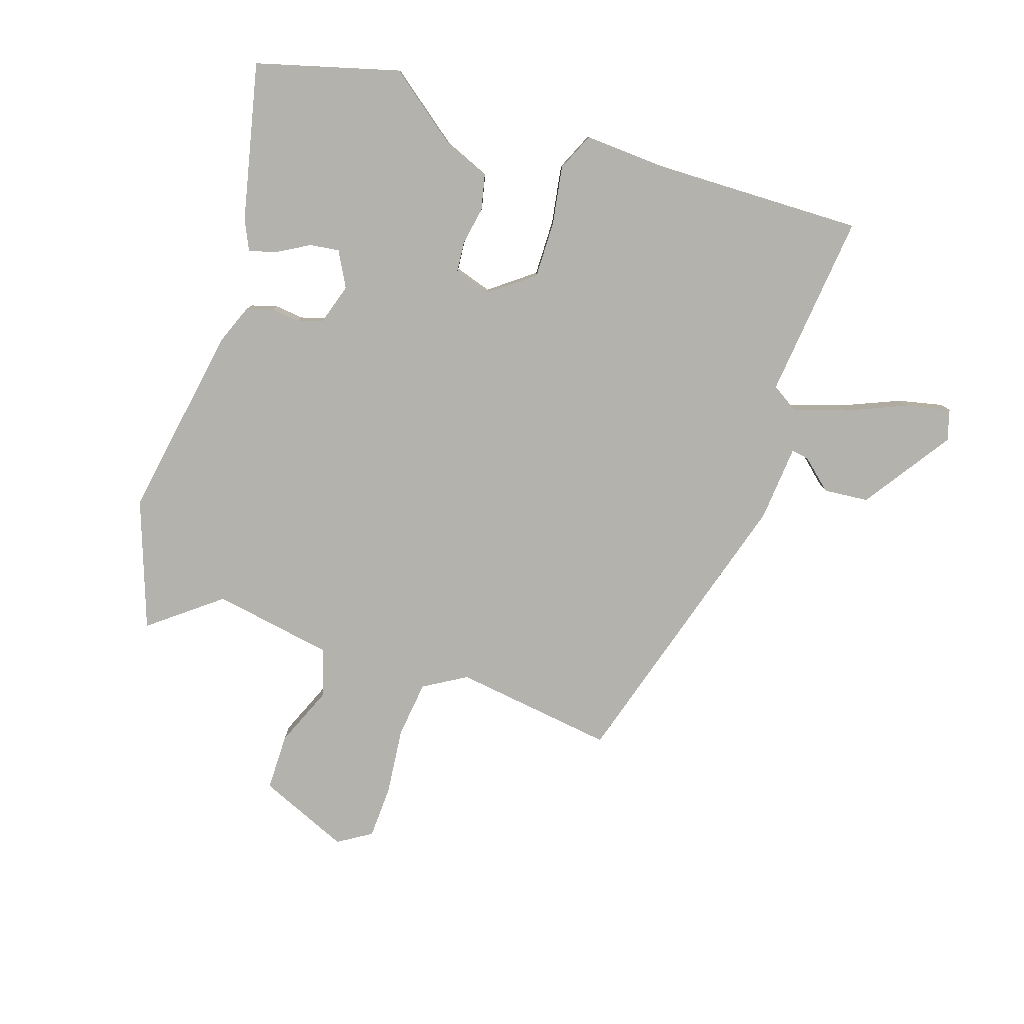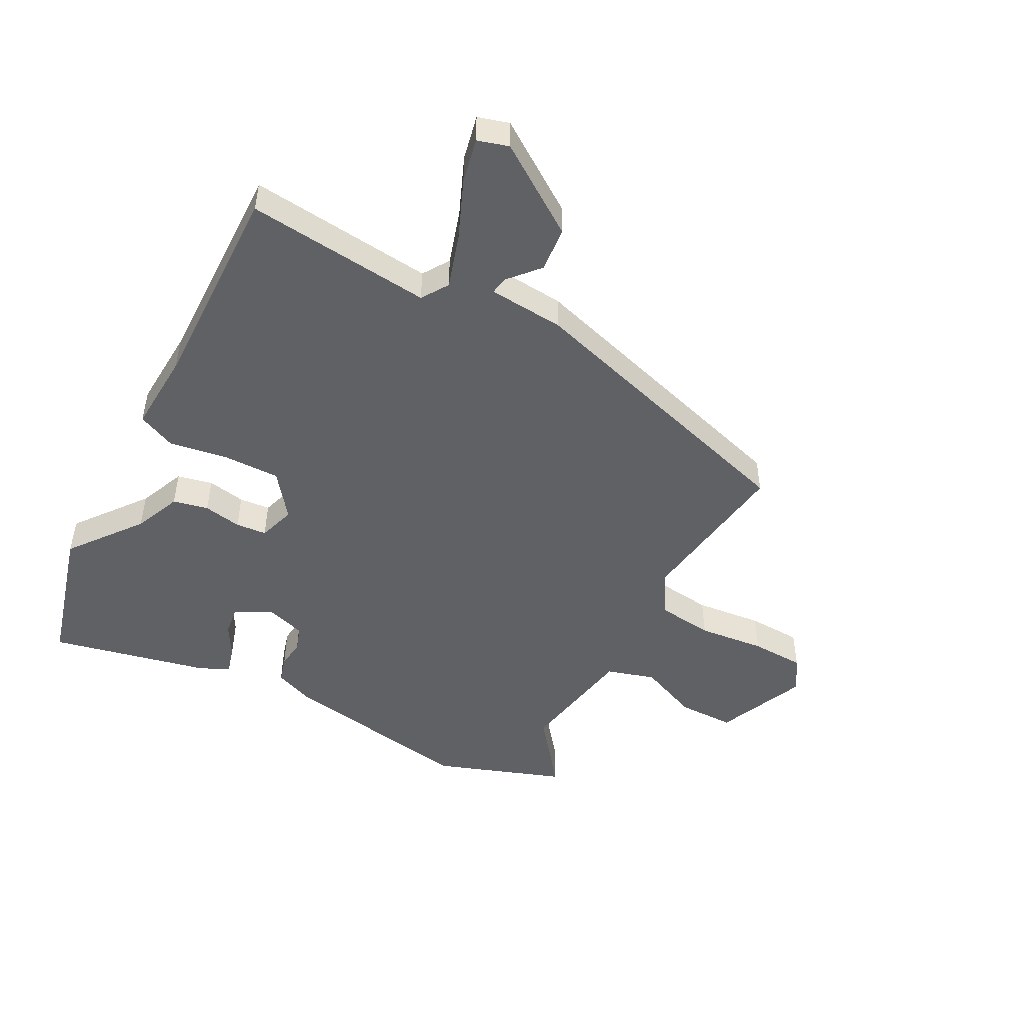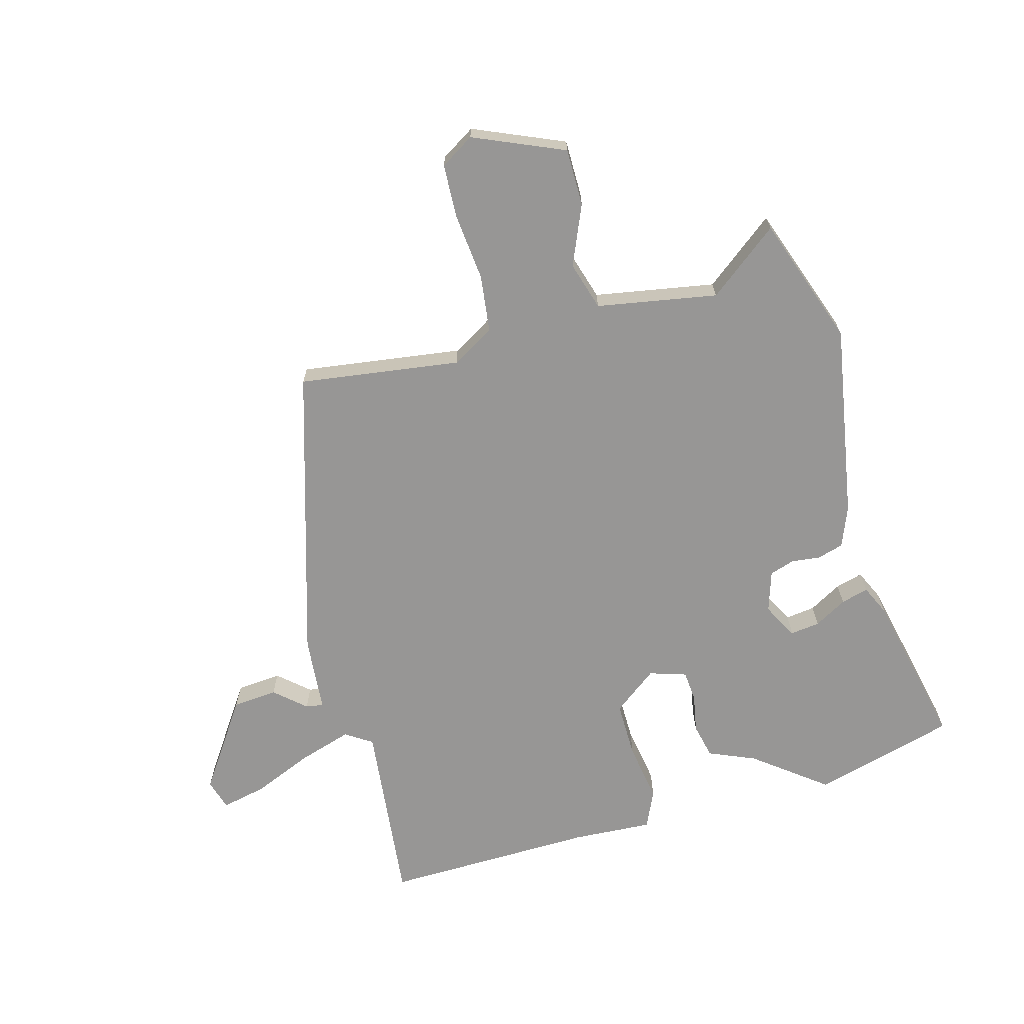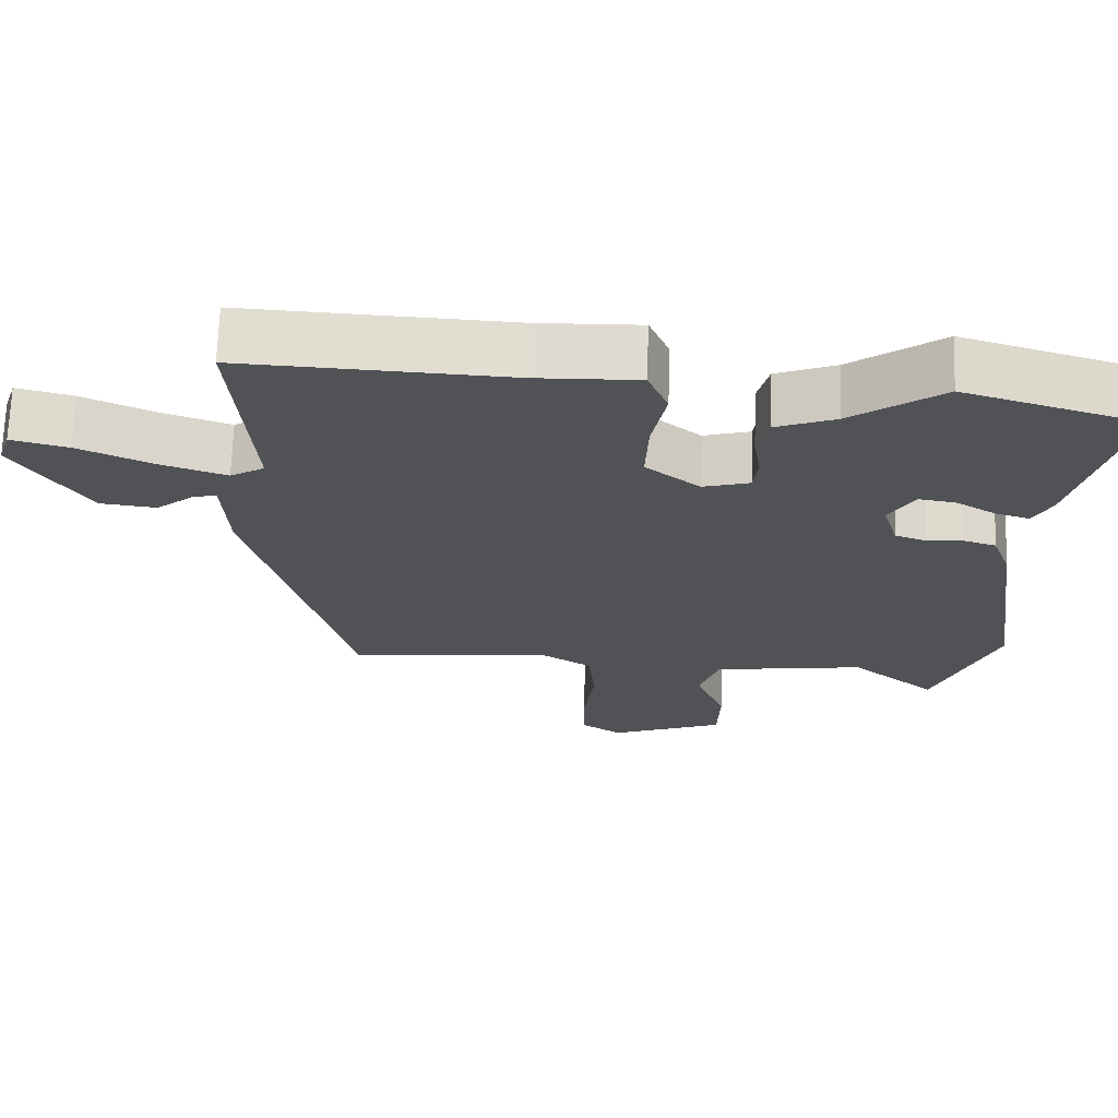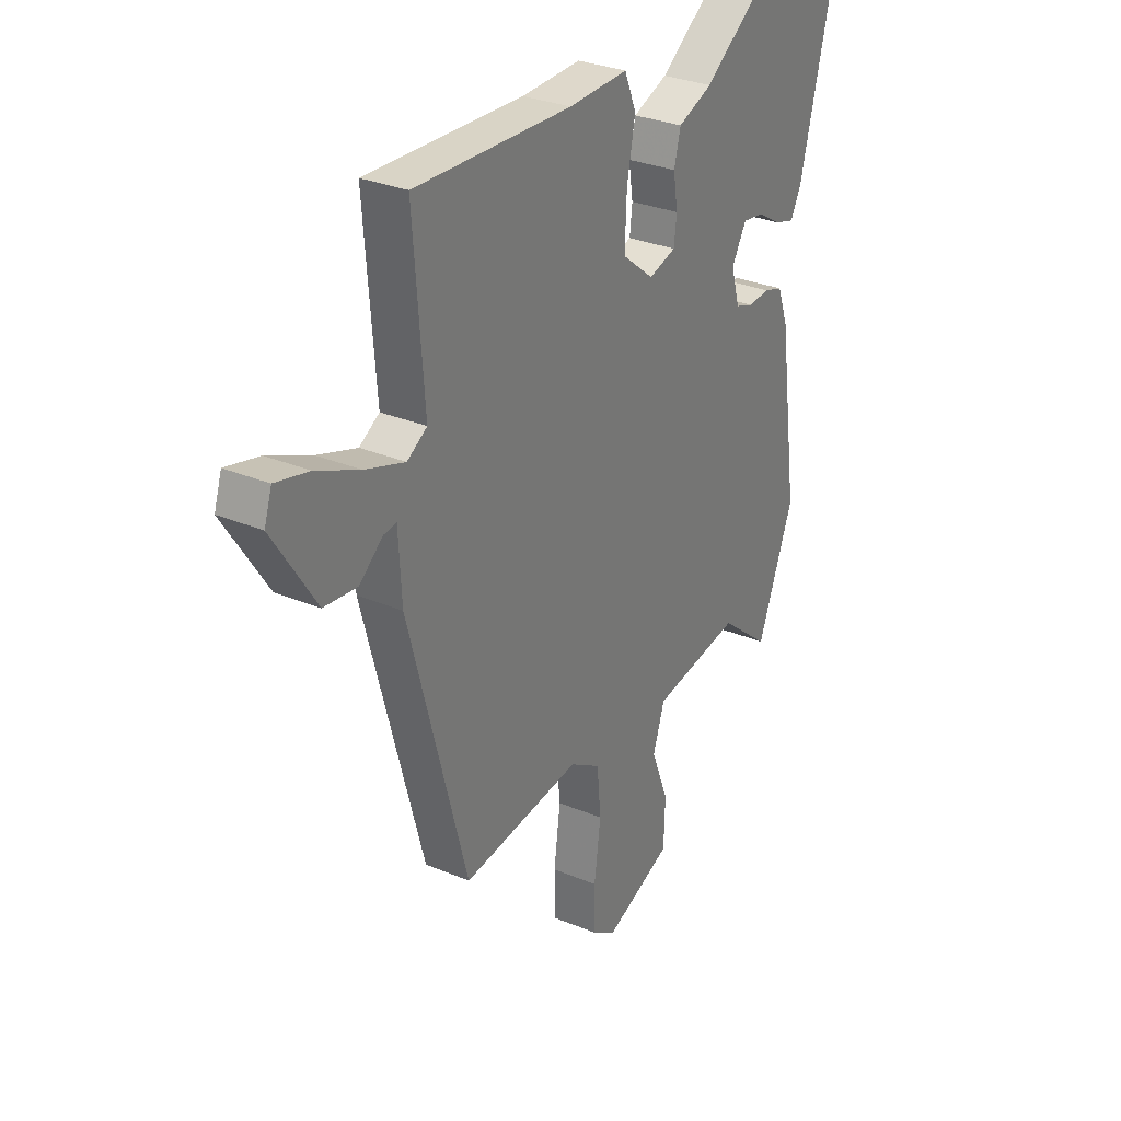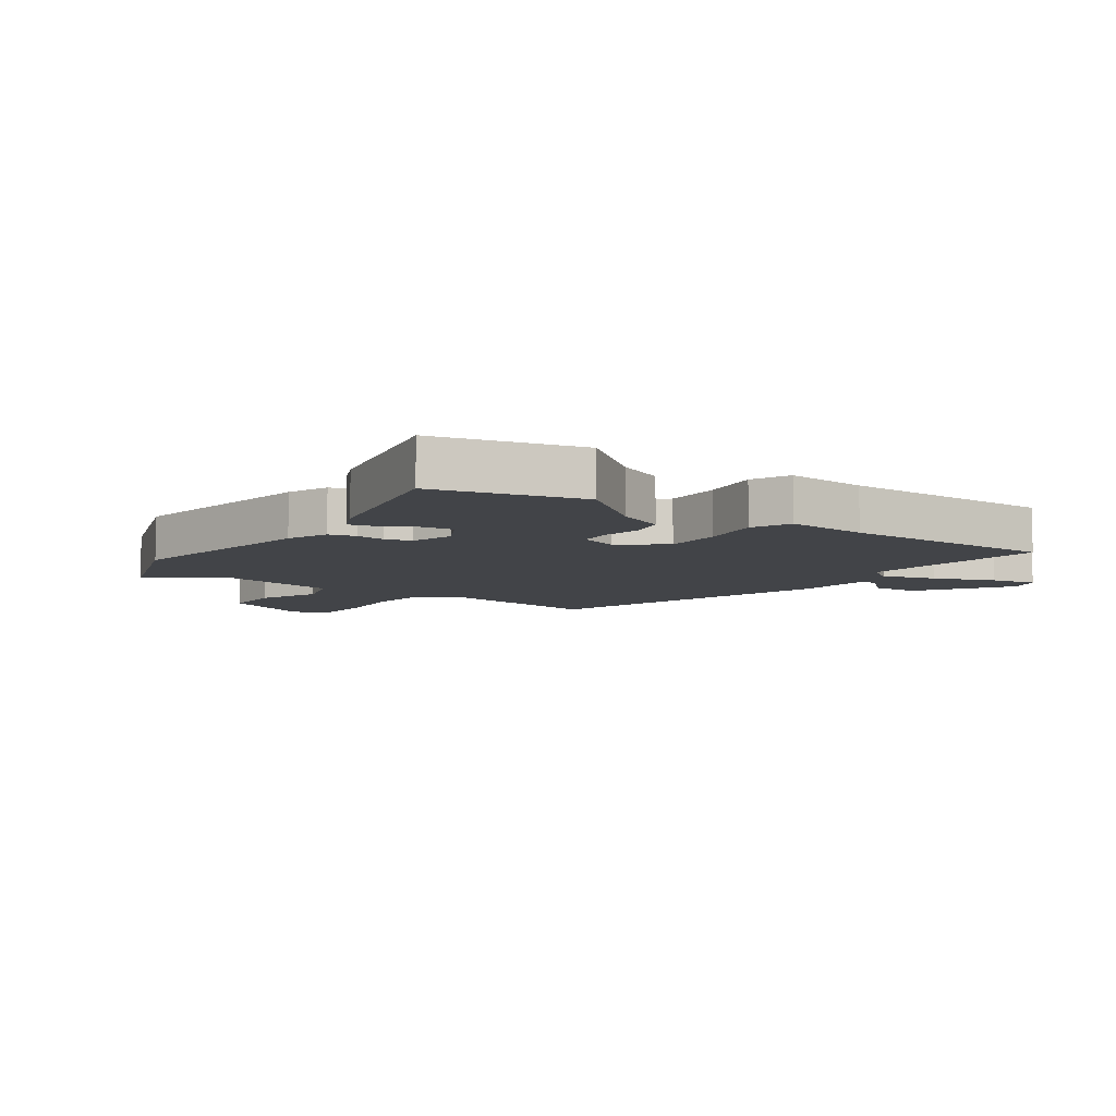
<metadata>
{"format":"obj","ext":"obj","renderer":"f3d","projection":"perspective","resolution":1024,"background":"white","views":[{"elev":-79.6,"azim":-19.8,"up":"+Y"},{"elev":-48.2,"azim":60.4,"up":"+Y"},{"elev":-67.9,"azim":-166.3,"up":"+Y"},{"elev":69.4,"azim":-178.1,"up":"+Z"},{"elev":30.4,"azim":121.2,"up":"+Z"},{"elev":-7.9,"azim":-37.4,"up":"+Y"}]}
</metadata>
<code>
v -0.475 0.07 -0.564
v -0.559 0.07 -0.348
v -0.512 0.07 -0.016
v -0.487 0.07 0.053
v -0.443 0.07 0.067
v -0.394 0.07 0.063
v -0.352 0.07 0.078
v -0.332 0.07 0.148
v -0.366 0.07 0.207
v -0.416 0.07 0.199
v -0.47 0.07 0.166
v -0.516 0.07 0.152
v -0.541 0.07 0.202
v -0.608 0.07 0.467
v -0.368 0.07 0.54
v -0.245 0.07 0.451
v -0.165 0.07 0.42
v -0.15 0.07 0.361
v -0.16 0.07 0.296
v -0.154 0.07 0.244
v -0.091 0.07 0.226
v -0.018 0.07 0.285
v -0.022 0.07 0.381
v -0.041 0.07 0.48
v -0.014 0.07 0.545
v 0.122 0.07 0.541
v 0.481 0.07 0.558
v 0.457 0.07 0.243
v 0.503 0.07 0.215
v 0.593 0.07 0.246
v 0.692 0.07 0.291
v 0.768 0.07 0.31
v 0.785 0.07 0.258
v 0.687 0.07 0.105
v 0.611 0.07 0.096
v 0.558 0.07 0.14
v 0.528 0.07 0.144
v 0.521 0.07 0.015
v 0.387 0.07 -0.486
v 0.113 0.07 -0.456
v 0.042 0.07 -0.501
v 0.033 0.07 -0.598
v 0.048 0.07 -0.711
v 0.047 0.07 -0.803
v -0.009 0.07 -0.84
v -0.164 0.07 -0.779
v -0.167 0.07 -0.682
v -0.127 0.07 -0.579
v -0.154 0.07 -0.498
v -0.359 0.07 -0.468
v -0.475 0 -0.564
v -0.559 0 -0.348
v -0.512 0 -0.016
v -0.487 0 0.053
v -0.443 0 0.067
v -0.394 0 0.063
v -0.352 0 0.078
v -0.332 0 0.148
v -0.366 0 0.207
v -0.416 0 0.199
v -0.47 0 0.166
v -0.516 0 0.152
v -0.541 0 0.202
v -0.608 0 0.467
v -0.368 0 0.54
v -0.245 0 0.451
v -0.165 0 0.42
v -0.15 0 0.361
v -0.16 0 0.296
v -0.154 0 0.244
v -0.091 0 0.226
v -0.018 0 0.285
v -0.022 0 0.381
v -0.041 0 0.48
v -0.014 0 0.545
v 0.122 0 0.541
v 0.481 0 0.558
v 0.457 0 0.243
v 0.503 0 0.215
v 0.593 0 0.246
v 0.692 0 0.291
v 0.768 0 0.31
v 0.785 0 0.258
v 0.687 0 0.105
v 0.611 0 0.096
v 0.558 0 0.14
v 0.528 0 0.144
v 0.521 0 0.015
v 0.387 0 -0.486
v 0.113 0 -0.456
v 0.042 0 -0.501
v 0.033 0 -0.598
v 0.048 0 -0.711
v 0.047 0 -0.803
v -0.009 0 -0.84
v -0.164 0 -0.779
v -0.167 0 -0.682
v -0.127 0 -0.579
v -0.154 0 -0.498
v -0.359 0 -0.468
f 46 47 48
f 45 46 48
f 44 45 48
f 43 44 48
f 42 43 48
f 41 42 48 49
f 40 41 49 50
f 37 38 39 40
f 34 35 36
f 33 34 36
f 32 33 36
f 31 32 36
f 30 31 36
f 29 30 36 37
f 37 40 50
f 29 37 50
f 28 29 50
f 23 24 25 26
f 26 27 28
f 23 26 28
f 22 23 28
f 16 17 18 19
f 16 19 20
f 14 15 16
f 13 14 16
f 12 13 16
f 11 12 16
f 10 11 16
f 9 10 16 20
f 8 9 20 21
f 4 5 6
f 3 4 6
f 2 3 6
f 1 2 6
f 50 1 6
f 50 6 7
f 21 22 28 50
f 7 8 21 50
f 98 97 96
f 98 96 95
f 98 95 94
f 98 94 93
f 98 93 92
f 99 98 92 91
f 100 99 91 90
f 90 89 88 87
f 86 85 84
f 86 84 83
f 86 83 82
f 86 82 81
f 86 81 80
f 87 86 80 79
f 100 90 87
f 100 87 79
f 100 79 78
f 76 75 74 73
f 78 77 76
f 78 76 73
f 78 73 72
f 69 68 67 66
f 70 69 66
f 66 65 64
f 66 64 63
f 66 63 62
f 66 62 61
f 66 61 60
f 70 66 60 59
f 71 70 59 58
f 56 55 54
f 56 54 53
f 56 53 52
f 56 52 51
f 56 51 100
f 57 56 100
f 100 78 72 71
f 100 71 58 57
f 1 51 52 2
f 2 52 53 3
f 3 53 54 4
f 4 54 55 5
f 5 55 56 6
f 6 56 57 7
f 7 57 58 8
f 8 58 59 9
f 9 59 60 10
f 10 60 61 11
f 11 61 62 12
f 12 62 63 13
f 13 63 64 14
f 14 64 65 15
f 15 65 66 16
f 16 66 67 17
f 17 67 68 18
f 18 68 69 19
f 19 69 70 20
f 20 70 71 21
f 21 71 72 22
f 22 72 73 23
f 23 73 74 24
f 24 74 75 25
f 25 75 76 26
f 26 76 77 27
f 27 77 78 28
f 28 78 79 29
f 29 79 80 30
f 30 80 81 31
f 31 81 82 32
f 32 82 83 33
f 33 83 84 34
f 34 84 85 35
f 35 85 86 36
f 36 86 87 37
f 37 87 88 38
f 38 88 89 39
f 39 89 90 40
f 40 90 91 41
f 41 91 92 42
f 42 92 93 43
f 43 93 94 44
f 44 94 95 45
f 45 95 96 46
f 46 96 97 47
f 47 97 98 48
f 48 98 99 49
f 49 99 100 50
f 50 100 51 1

</code>
